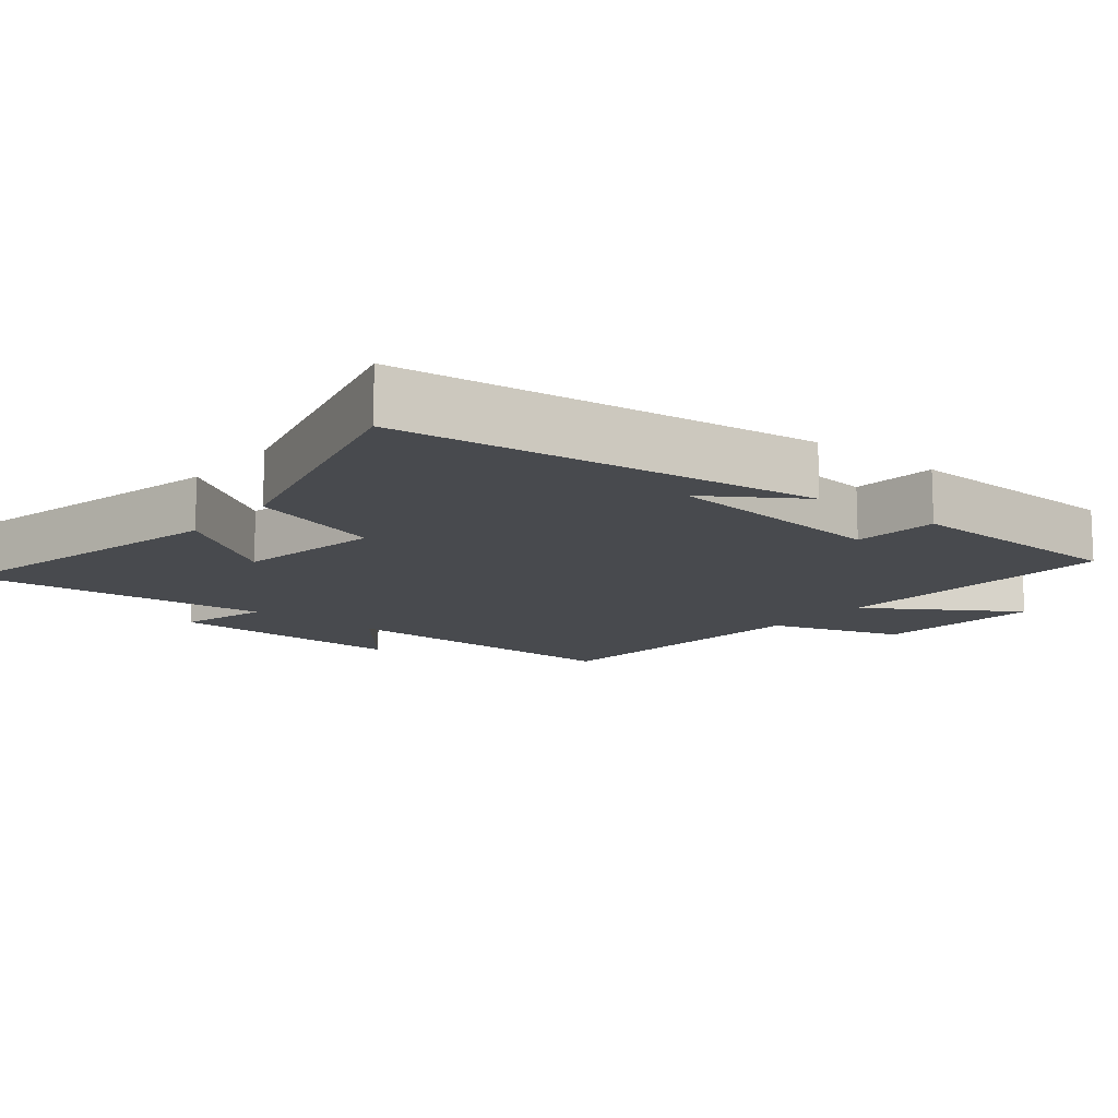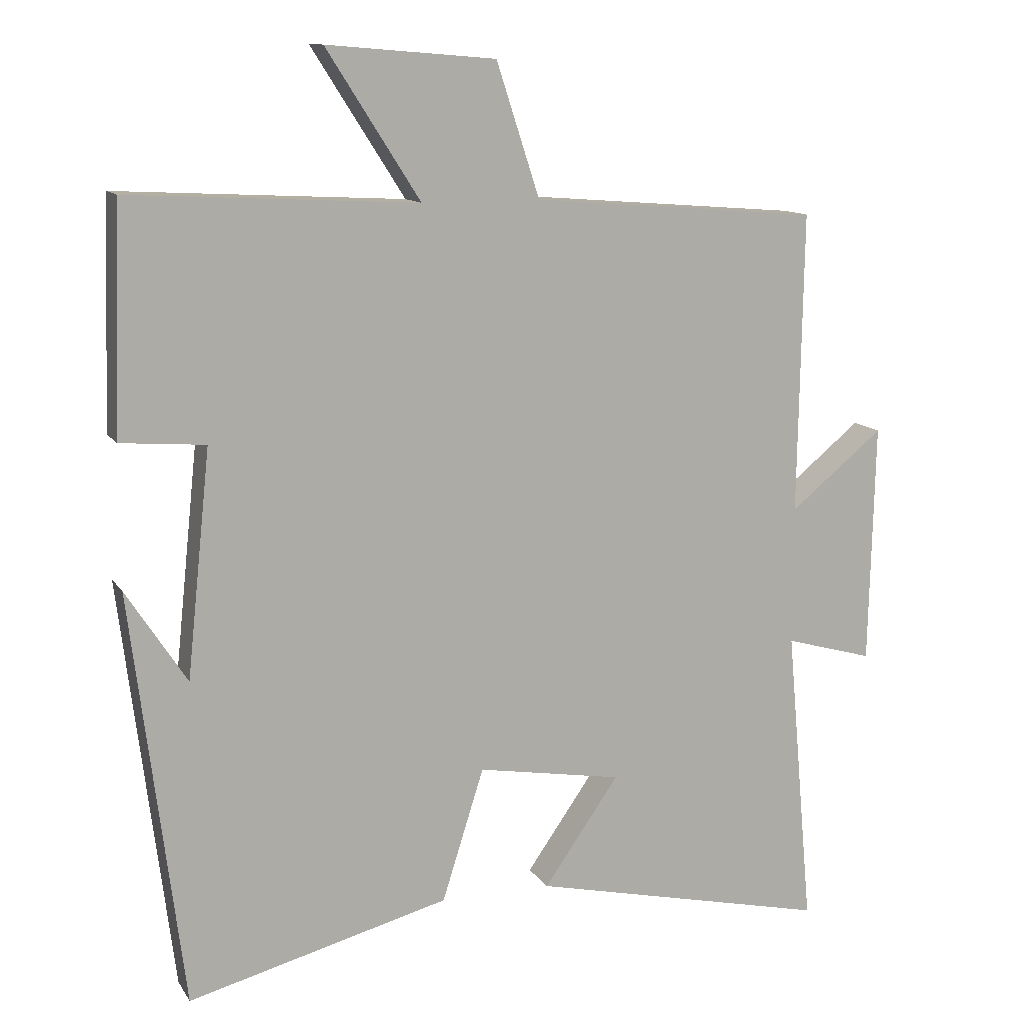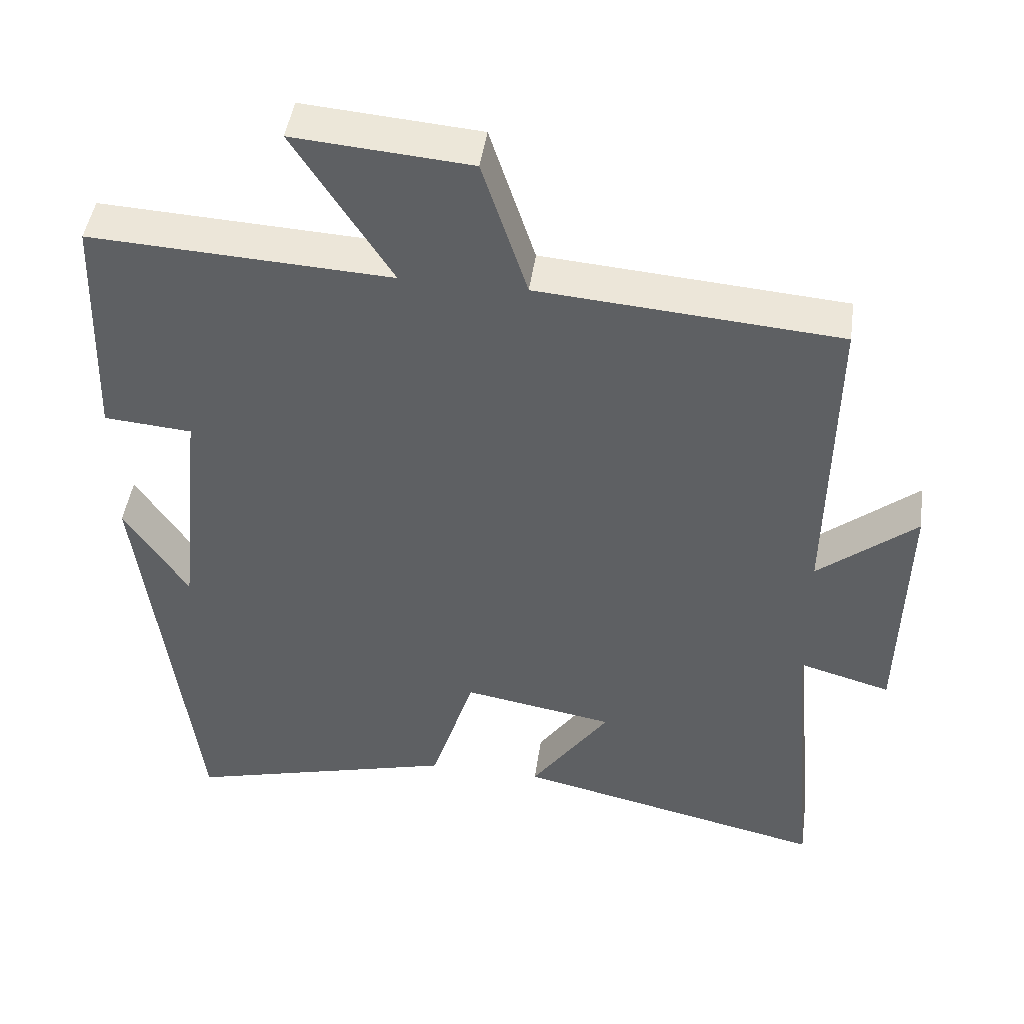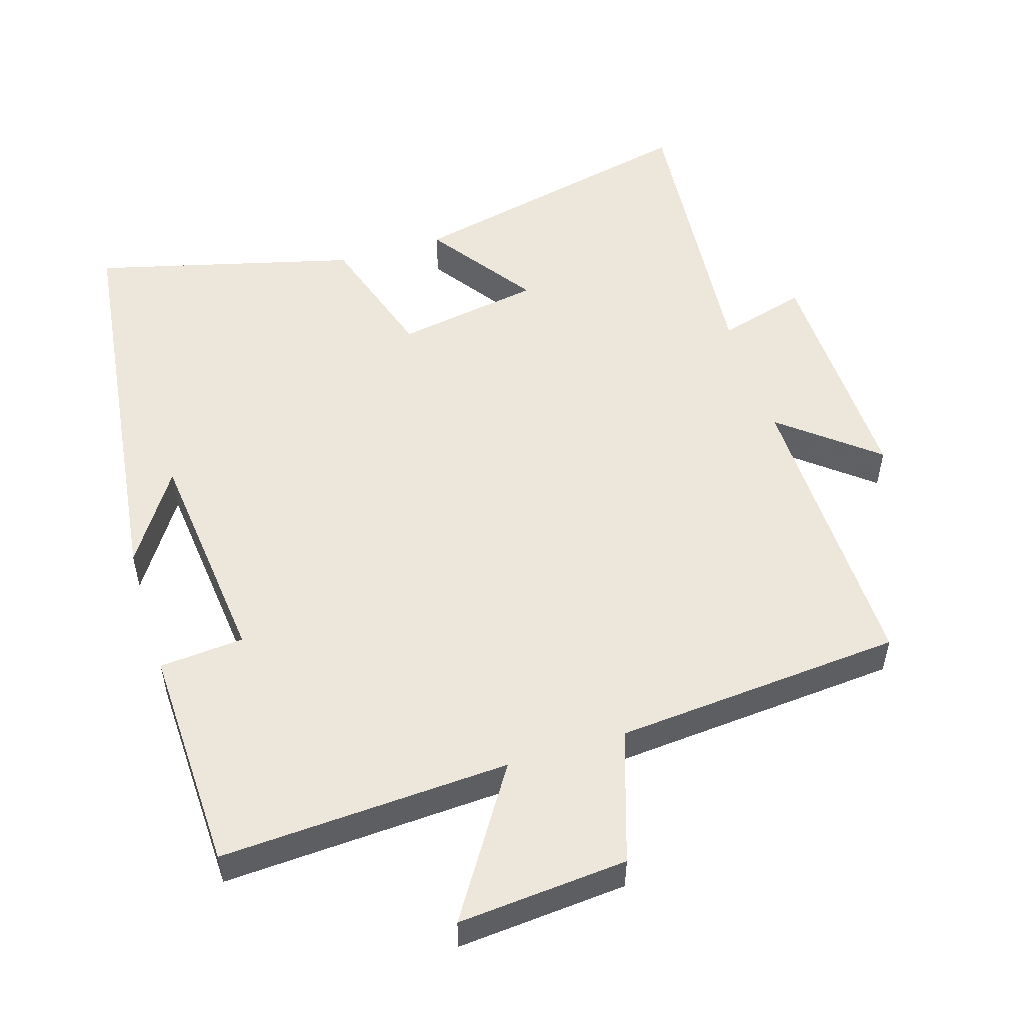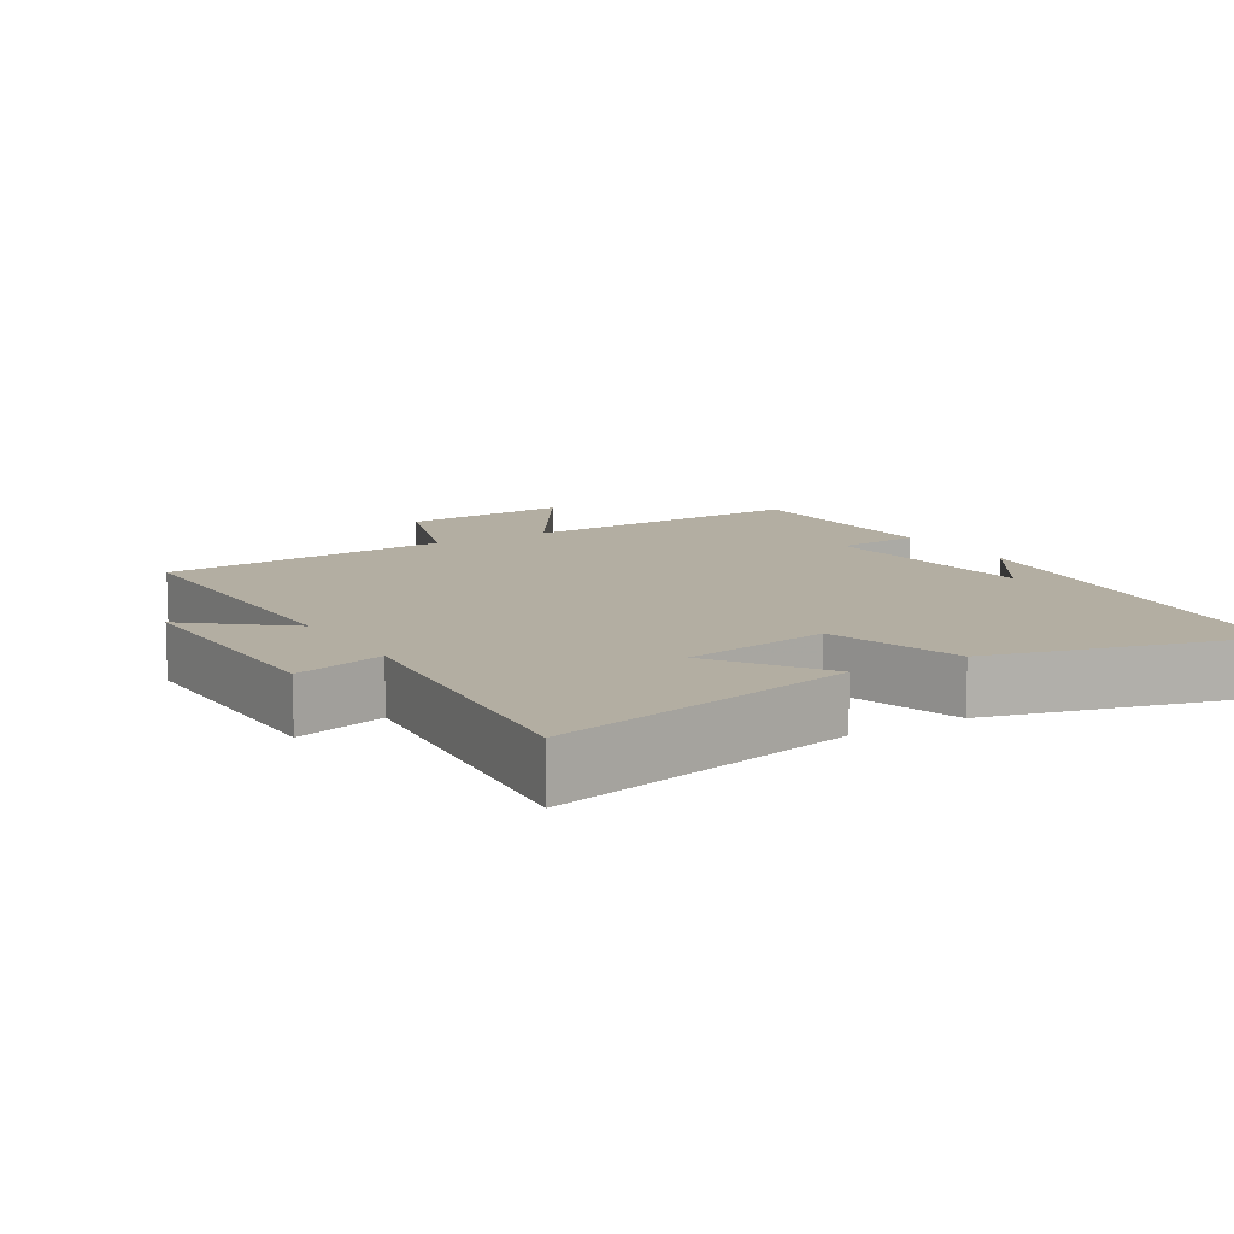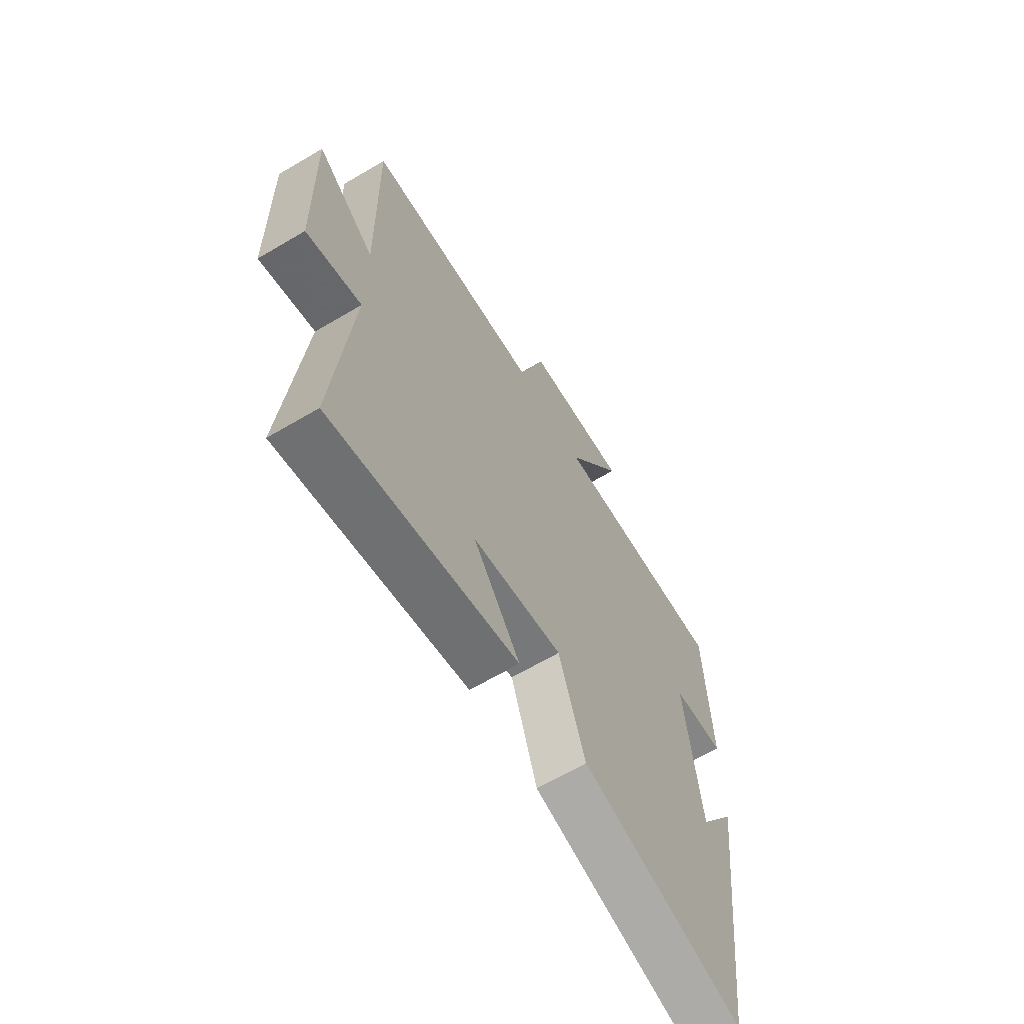
<metadata>
{"format":"obj","ext":"obj","renderer":"f3d","projection":"perspective","resolution":1024,"background":"white","views":[{"elev":-12.8,"azim":-128.9,"up":"+Y"},{"elev":12.0,"azim":-20.7,"up":"+Z"},{"elev":45.6,"azim":8.0,"up":"+Z"},{"elev":52.4,"azim":-17.2,"up":"+Y"},{"elev":10.8,"azim":149.1,"up":"+Y"},{"elev":-65.5,"azim":120.7,"up":"+Z"}]}
</metadata>
<code>
v 0.507 0.07 0.467
v 0.5 0.07 0.034
v 0.635 0.07 0.144
v 0.627 0.07 -0.202
v 0.5 0.07 -0.166
v 0.539 0.07 -0.598
v 0.109 0.07 -0.5
v 0.217 0.07 -0.346
v 0.009 0.07 -0.31
v -0.051 0.07 -0.5
v -0.426 0.07 -0.597
v -0.5 0.07 -0.002
v -0.413 0.07 -0.136
v -0.379 0.07 0.188
v -0.5 0.07 0.198
v -0.489 0.07 0.522
v -0.076 0.07 0.5
v -0.21 0.07 0.71
v 0.032 0.07 0.69
v 0.094 0.07 0.5
v 0.507 0 0.467
v 0.5 0 0.034
v 0.635 0 0.144
v 0.627 0 -0.202
v 0.5 0 -0.166
v 0.539 0 -0.598
v 0.109 0 -0.5
v 0.217 0 -0.346
v 0.009 0 -0.31
v -0.051 0 -0.5
v -0.426 0 -0.597
v -0.5 0 -0.002
v -0.413 0 -0.136
v -0.379 0 0.188
v -0.5 0 0.198
v -0.489 0 0.522
v -0.076 0 0.5
v -0.21 0 0.71
v 0.032 0 0.69
v 0.094 0 0.5
f 17 18 19 20
f 17 20 1 2
f 14 15 16 17
f 13 14 17 2
f 11 12 13
f 9 10 11 13
f 8 9 13 2
f 5 6 7 8
f 5 8 2 3
f 3 4 5
f 40 39 38 37
f 22 21 40 37
f 37 36 35 34
f 22 37 34 33
f 33 32 31
f 33 31 30 29
f 22 33 29 28
f 28 27 26 25
f 23 22 28 25
f 25 24 23
f 1 21 22 2
f 2 22 23 3
f 3 23 24 4
f 4 24 25 5
f 5 25 26 6
f 6 26 27 7
f 7 27 28 8
f 8 28 29 9
f 9 29 30 10
f 10 30 31 11
f 11 31 32 12
f 12 32 33 13
f 13 33 34 14
f 14 34 35 15
f 15 35 36 16
f 16 36 37 17
f 17 37 38 18
f 18 38 39 19
f 19 39 40 20
f 20 40 21 1

</code>
